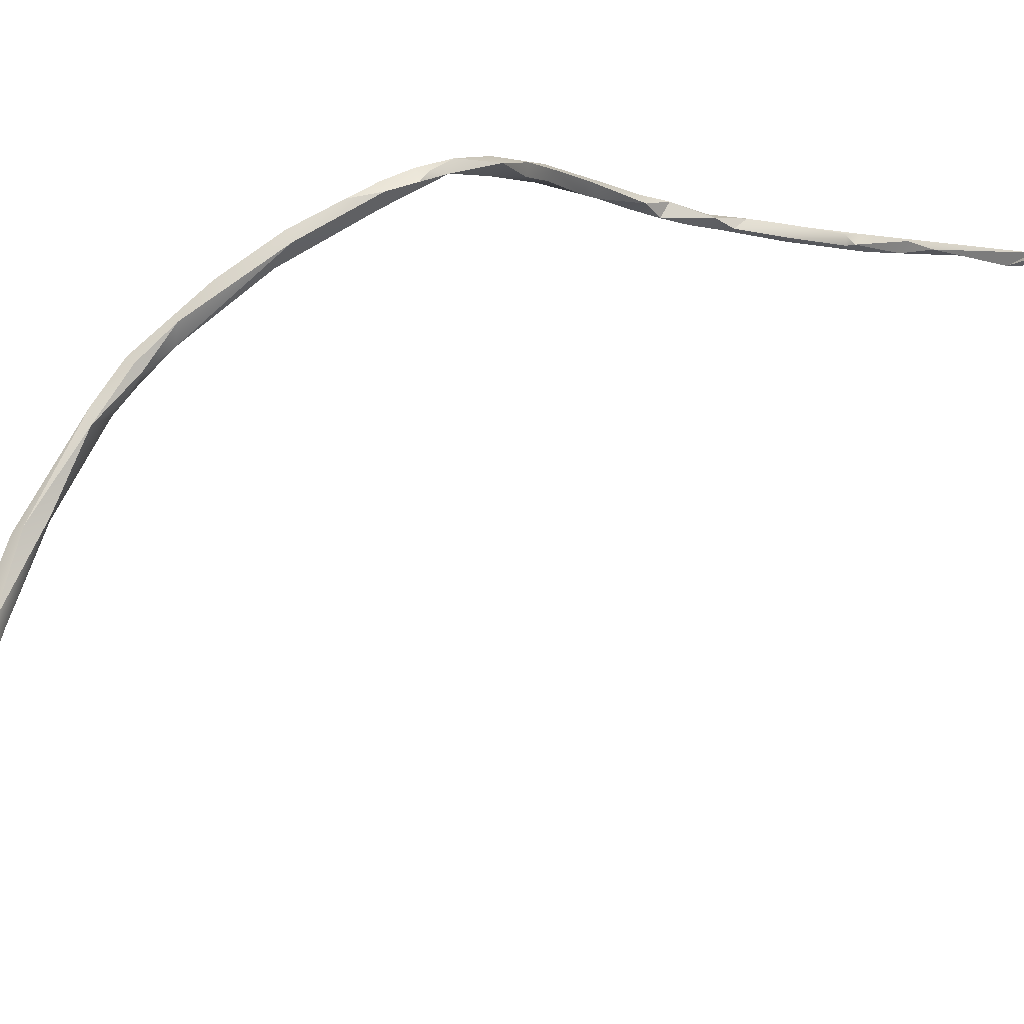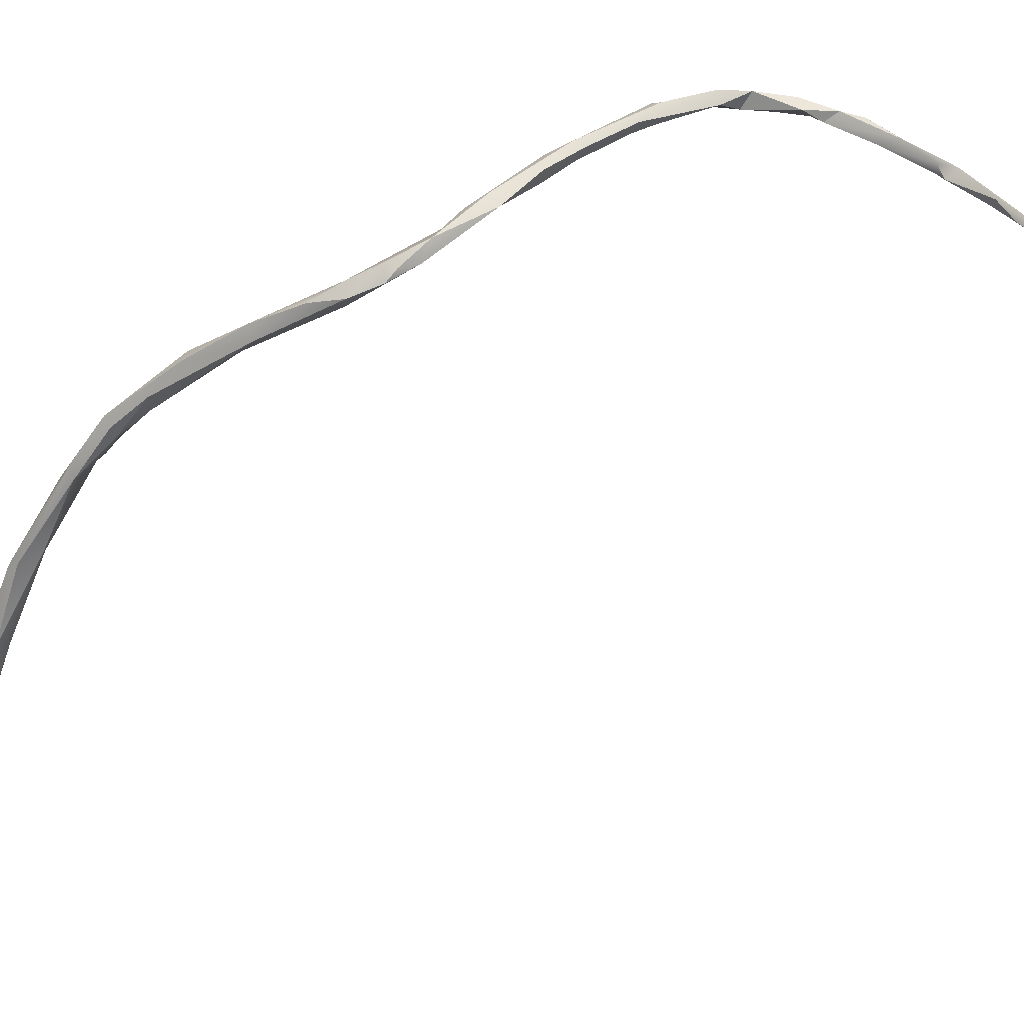
<metadata>
{"format":"obj","ext":"obj","renderer":"f3d","projection":"perspective","resolution":1024,"background":"white","views":[{"elev":-2.4,"azim":-115.5,"up":"+Y"},{"elev":34.8,"azim":-100.7,"up":"+Y"}]}
</metadata>
<code>
v 13.6 -12.32 1511
v 13.6 -12.03 1511
v 13.25 -12 1510
v 13.4 -12.2 1510
v 13.4 -12.22 1511
v 13.8 -12.2 1512
v 13.6 -12.11 1512
v 13.6 -12.3 1513
v 13.77 -12.4 1512
v 13.6 -12.44 1512
v 13.59 -12.53 1512
v 13.45 -12.6 1513
v 13.32 -12.4 1513
v 13.27 -12.6 1514
v 11.8 -12 1508
v 12.67 -12.02 1510
v 12.7 -12.19 1510
v 12.74 -12.26 1510
v 12.02 -12.23 1508
v 12 -11.9 1509
v 11.91 -12.21 1509
v 11.94 -12 1509
v 13.13 -11.93 1510
v 13 -12.27 1510
v 13.2 -12.6 1513
v 13.17 -12.4 1513
v 13 -12.47 1514
v 12.8 -12.5 1514
v 12.8 -12.84 1514
v 12.58 -12.8 1514
v 12.42 -12.61 1514
v 12.4 -12.8 1515
v 11.8 -12.8 1515
v 11.8 -13 1515
v 11.41 -20.15 1498
v 11 -19.97 1499
v 11.39 -21.24 1498
v 11.27 -21.8 1498
v 11.2 -20.4 1498
v 10.9 -21.6 1498
v 10.93 -21.66 1498
v 11.31 -23.31 1498
v 11.38 -23.26 1498
v 11.2 -22 1498
v 11.01 -22.82 1498
v 10.88 -22.98 1498
v 11.01 -23.37 1498
v 11.44 -24 1498
v 11.43 -24 1498
v 11.2 -24 1497
v 11.2 -24.22 1498
v 11.2 -23.6 1498
v 11.2 -24 1498
v 10.97 -24 1498
v 10.99 -23.95 1498
v 11.54 -17 1500
v 11.2 -16.51 1500
v 11.1 -16.8 1500
v 11.4 -18.54 1499
v 11.38 -18.32 1500
v 11.2 -18.4 1499
v 11.2 -18.25 1500
v 11.49 -19.51 1499
v 11.22 -20.01 1499
v 11.11 -15 1502
v 10.75 -15.13 1502
v 11.37 -16.63 1501
v 11.19 -16.4 1501
v 11.2 -15.68 1501
v 11.2 -16.14 1501
v 11 -15.8 1501
v 11 -15.94 1501
v 10.96 -15.52 1502
v 10.33 -13.6 1503
v 10.2 -13.63 1503
v 10.84 -14.4 1502
v 10.62 -14.45 1502
v 10.4 -14.24 1503
v 10.64 -12.2 1507
v 10.41 -12.4 1506
v 11.33 -12.02 1508
v 11.37 -12.27 1508
v 10.84 -12.05 1507
v 10.6 -12.2 1507
v 10.82 -12.4 1507
v 11.6 -13 1515
v 11.6 -12.8 1515
v 11.6 -13.12 1515
v 11.4 -13 1515
v 11 -13.2 1515
v 10.8 -13 1515
v 10.31 -13.2 1516
v 10.03 -13.85 1503
v 9.808 -12.8 1505
v 10 -12.99 1505
v 9.8 -13.12 1504
v 9.8 -13.25 1505
v 9.6 -13 1505
v 10 -12.3 1506
v 9.8 -12.54 1505
v 9.611 -12.8 1505
v 9.674 -12.6 1505
v 9.77 -12.6 1506
v 9.8 -13.35 1516
v 9.2 -13.58 1516
v 8.681 -13.4 1517
v 8.8 -13.6 1517
v 8.6 -13.47 1517
v 8.6 -13.48 1517
v 7.868 -13.6 1517
v 7.873 -13.78 1517
v 7.572 -13.6 1517
v 7.6 -13.8 1517
v 7.6 -13.87 1517
v 13.6 -12.32 1511
v 13.6 -12.32 1511
v 13.6 -12.32 1511
v 13.6 -12.03 1511
v 13.6 -12.03 1511
v 13.25 -12 1510
v 13.25 -12 1510
v 13.4 -12.2 1510
v 13.4 -12.2 1510
v 13.4 -12.2 1510
v 13.4 -12.22 1511
v 13.4 -12.22 1511
v 13.4 -12.22 1511
v 13.8 -12.2 1512
v 13.8 -12.2 1512
v 13.8 -12.2 1512
v 13.6 -12.11 1512
v 13.6 -12.11 1512
v 13.6 -12.11 1512
v 13.6 -12.11 1512
v 13.6 -12.3 1513
v 13.6 -12.3 1513
v 13.6 -12.3 1513
v 13.77 -12.4 1512
v 13.77 -12.4 1512
v 13.6 -12.44 1512
v 13.6 -12.44 1512
v 13.6 -12.44 1512
v 13.6 -12.44 1512
v 13.59 -12.53 1512
v 13.45 -12.6 1513
v 13.32 -12.4 1513
v 13.32 -12.4 1513
v 13.32 -12.4 1513
v 13.27 -12.6 1514
v 13.27 -12.6 1514
v 13.27 -12.6 1514
v 11.8 -12 1508
v 12.67 -12.02 1510
v 12.74 -12.26 1510
v 12.02 -12.23 1508
v 12 -11.9 1509
v 11.91 -12.21 1509
v 11.94 -12 1509
v 13.13 -11.93 1510
v 13.13 -11.93 1510
v 13 -12.27 1510
v 13 -12.27 1510
v 13.2 -12.6 1513
v 13.2 -12.6 1513
v 13.17 -12.4 1513
v 13.17 -12.4 1513
v 13.17 -12.4 1513
v 13.17 -12.4 1513
v 13 -12.47 1514
v 13 -12.47 1514
v 12.8 -12.5 1514
v 12.8 -12.84 1514
v 12.8 -12.84 1514
v 12.58 -12.8 1514
v 12.42 -12.61 1514
v 12.42 -12.61 1514
v 12.4 -12.8 1515
v 12.4 -12.8 1515
v 12.4 -12.8 1515
v 11.8 -13 1515
v 11.41 -20.15 1498
v 11 -19.97 1499
v 11 -19.97 1499
v 11.39 -21.24 1498
v 11.39 -21.24 1498
v 11.27 -21.8 1498
v 11.2 -20.4 1498
v 10.9 -21.6 1498
v 10.9 -21.6 1498
v 10.93 -21.66 1498
v 11.38 -23.26 1498
v 11.01 -22.82 1498
v 10.88 -22.98 1498
v 11.44 -24 1498
v 11.44 -24 1498
v 11.44 -24 1498
v 11.43 -24 1498
v 11.43 -24 1498
v 11.43 -24 1498
v 11.2 -24 1497
v 11.2 -24 1497
v 11.2 -24 1497
v 11.2 -24.22 1498
v 11.2 -24.22 1498
v 11.2 -24.22 1498
v 11.2 -24.22 1498
v 11.2 -23.6 1498
v 11.2 -24 1498
v 11.2 -24 1498
v 11.2 -24 1498
v 10.97 -24 1498
v 10.97 -24 1498
v 10.97 -24 1498
v 10.99 -23.95 1498
v 11.54 -17 1500
v 11.54 -17 1500
v 11.54 -17 1500
v 11.2 -16.51 1500
v 11.2 -16.51 1500
v 11.1 -16.8 1500
v 11.1 -16.8 1500
v 11.1 -16.8 1500
v 11.4 -18.54 1499
v 11.4 -18.54 1499
v 11.4 -18.54 1499
v 11.38 -18.32 1500
v 11.2 -18.4 1499
v 11.2 -18.4 1499
v 11.2 -18.25 1500
v 11.49 -19.51 1499
v 11.22 -20.01 1499
v 11.22 -20.01 1499
v 11.11 -15 1502
v 11.11 -15 1502
v 11.11 -15 1502
v 10.75 -15.13 1502
v 10.75 -15.13 1502
v 11.37 -16.63 1501
v 11.2 -15.68 1501
v 11.2 -15.68 1501
v 11.2 -15.68 1501
v 11 -15.8 1501
v 11 -15.94 1501
v 10.96 -15.52 1502
v 10.96 -15.52 1502
v 10.33 -13.6 1503
v 10.33 -13.6 1503
v 10.2 -13.63 1503
v 10.84 -14.4 1502
v 10.84 -14.4 1502
v 10.62 -14.45 1502
v 10.4 -14.24 1503
v 10.4 -14.24 1503
v 10.64 -12.2 1507
v 10.41 -12.4 1506
v 10.41 -12.4 1506
v 10.41 -12.4 1506
v 10.41 -12.4 1506
v 11.33 -12.02 1508
v 11.37 -12.27 1508
v 10.84 -12.05 1507
v 10.6 -12.2 1507
v 10.6 -12.2 1507
v 10.6 -12.2 1507
v 10.82 -12.4 1507
v 10.82 -12.4 1507
v 11.6 -13 1515
v 11.6 -13 1515
v 11.6 -13 1515
v 11.6 -12.8 1515
v 11.6 -12.8 1515
v 11.6 -12.8 1515
v 11.6 -13.12 1515
v 11.6 -13.12 1515
v 11.6 -13.12 1515
v 11.4 -13 1515
v 11.4 -13 1515
v 11 -13.2 1515
v 11 -13.2 1515
v 11 -13.2 1515
v 10.8 -13 1515
v 10.31 -13.2 1516
v 10.31 -13.2 1516
v 10.31 -13.2 1516
v 10.31 -13.2 1516
v 10.03 -13.85 1503
v 10.03 -13.85 1503
v 9.808 -12.8 1505
v 10 -12.99 1505
v 10 -12.99 1505
v 10 -12.99 1505
v 9.8 -13.12 1504
v 9.8 -13.12 1504
v 9.8 -13.25 1505
v 9.8 -13.25 1505
v 9.8 -13.25 1505
v 9.6 -13 1505
v 9.6 -13 1505
v 10 -12.3 1506
v 10 -12.3 1506
v 10 -12.3 1506
v 9.8 -12.54 1505
v 9.611 -12.8 1505
v 9.611 -12.8 1505
v 9.674 -12.6 1505
v 9.77 -12.6 1506
v 9.77 -12.6 1506
v 9.77 -12.6 1506
v 9.77 -12.6 1506
v 9.8 -13.35 1516
v 9.8 -13.35 1516
v 9.8 -13.35 1516
v 9.8 -13.35 1516
v 9.2 -13.58 1516
v 9.2 -13.58 1516
v 9.2 -13.58 1516
v 9.2 -13.58 1516
v 8.681 -13.4 1517
v 8.681 -13.4 1517
v 8.681 -13.4 1517
v 8.681 -13.4 1517
v 8.8 -13.6 1517
v 8.8 -13.6 1517
v 8.8 -13.6 1517
v 8.8 -13.6 1517
v 8.6 -13.47 1517
v 8.6 -13.47 1517
v 8.6 -13.47 1517
v 8.6 -13.47 1517
v 8.6 -13.48 1517
v 8.6 -13.48 1517
v 8.6 -13.48 1517
v 7.868 -13.6 1517
v 7.868 -13.6 1517
v 7.873 -13.78 1517
v 7.572 -13.6 1517
v 7.572 -13.6 1517
v 7.572 -13.6 1517
v 7.6 -13.8 1517
v 7.6 -13.8 1517
v 7.6 -13.8 1517
v 7.6 -13.87 1517
v 7.6 -13.87 1517
v 7.6 -13.87 1517
g grp1
f 1 6 10
f 2 128 4
f 122 129 115
f 5 116 140
f 4 3 23
f 4 23 2
f 159 16 118
f 125 118 16
f 7 130 119
f 9 130 7
f 6 138 10
f 8 9 7
f 135 14 139
f 131 118 125
f 126 141 132
f 142 13 133
f 136 134 146
f 10 138 11
f 11 138 12
f 138 149 12
f 143 144 147
f 147 144 145
f 145 25 147
f 25 145 29
f 146 26 136
f 12 149 172
f 165 150 137
f 15 83 20
f 18 123 24
f 20 160 120
f 124 19 121
f 123 18 155
f 16 159 22
f 158 154 17
f 153 158 17
f 17 161 153
f 154 161 17
f 22 159 156
f 15 20 120
f 152 121 19
f 21 154 158
f 155 18 157
f 24 123 117
f 153 161 127
f 116 5 162
f 163 166 148
f 150 165 27
f 27 32 150
f 151 177 173
f 164 28 167
f 171 169 168
f 178 170 31
f 169 171 175
f 30 25 29
f 164 176 28
f 30 29 88
f 177 273 173
f 174 176 164
f 33 176 174
f 30 88 34
f 33 174 180
f 33 87 176
f 87 33 86
f 33 180 267
f 270 178 31
f 274 179 271
f 88 268 34
f 271 89 274
f 35 37 39
f 59 35 39
f 181 63 184
f 223 63 181
f 64 185 230
f 39 37 44
f 64 38 185
f 187 44 40
f 187 40 36
f 188 41 182
f 41 231 182
f 186 232 190
f 44 42 50
f 37 42 44
f 42 48 50
f 42 37 43
f 42 43 194
f 194 43 49
f 52 191 185
f 191 52 197
f 38 52 185
f 44 50 45
f 40 44 45
f 186 190 207
f 190 47 207
f 54 46 192
f 46 189 192
f 193 41 188
f 47 41 193
f 195 198 51
f 203 200 196
f 52 53 197
f 204 199 208
f 205 211 201
f 207 47 209
f 202 54 192
f 212 55 193
f 213 206 214
f 55 47 193
f 209 47 55
f 214 206 210
f 56 57 69
f 218 61 58
f 218 71 239
f 218 58 71
f 57 56 224
f 215 67 60
f 227 225 187
f 225 227 219
f 220 62 238
f 62 226 238
f 36 227 187
f 228 183 229
f 228 229 221
f 223 216 63
f 60 230 215
f 230 60 64
f 226 62 231
f 182 231 62
f 240 65 217
f 215 233 67
f 234 70 238
f 77 76 241
f 234 73 70
f 249 65 240
f 239 66 251
f 236 72 244
f 73 234 78
f 236 244 93
f 66 286 251
f 287 245 252
f 220 238 68
f 68 238 70
f 242 222 243
f 220 68 72
f 72 68 70
f 70 244 72
f 71 66 239
f 242 243 237
f 74 76 75
f 250 246 235
f 247 78 234
f 77 75 76
f 94 74 75
f 95 74 94
f 97 253 289
f 78 247 290
f 252 294 287
f 251 286 248
f 96 94 75
f 248 286 292
f 80 99 79
f 99 83 79
f 261 299 84
f 99 80 100
f 254 19 85
f 79 83 15
f 19 254 152
f 155 82 265
f 22 156 81
f 158 259 260
f 21 158 260
f 82 155 157
f 156 261 81
f 261 84 81
f 260 259 262
f 263 265 82
f 254 85 255
f 263 103 265
f 256 266 306
f 268 88 90
f 276 278 275
f 86 91 87
f 269 279 281
f 91 106 87
f 277 272 318
f 92 281 279
f 282 106 91
f 277 318 104
f 310 278 276
f 311 283 280
f 284 312 105
f 80 94 100
f 94 80 95
f 291 257 295
f 98 292 286
f 288 293 297
f 288 297 302
f 287 294 298
f 298 294 101
f 297 303 302
f 296 258 307
f 264 300 308
f 301 302 102
f 302 303 102
f 294 309 101
f 304 308 305
f 308 300 305
f 285 314 319
f 315 313 107
f 318 322 104
f 320 316 108
f 317 323 326
f 318 109 322
f 321 327 330
f 331 110 324
f 112 332 328
f 112 333 332
f 326 323 114
f 111 324 110
f 335 342 325
f 336 113 334
f 110 339 111
f 340 342 335
f 343 337 329
f 338 344 341

</code>
